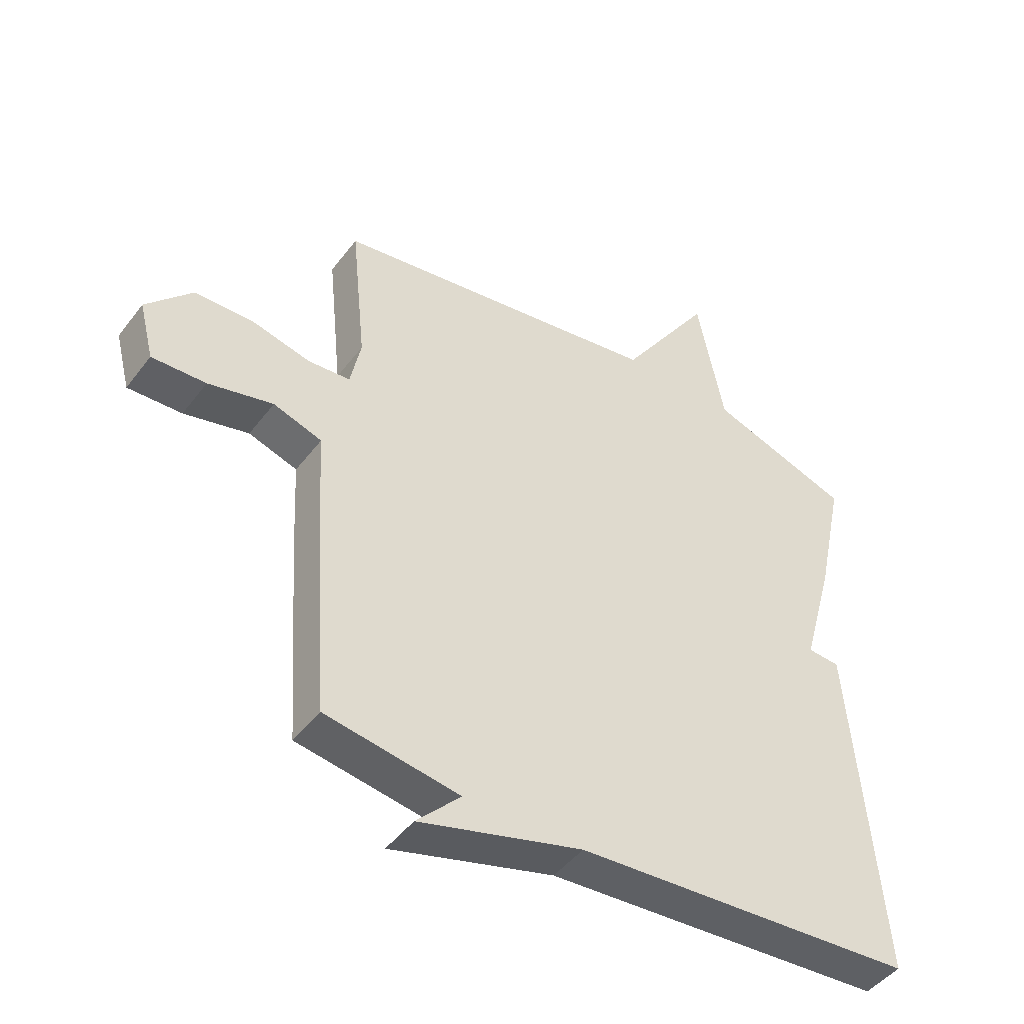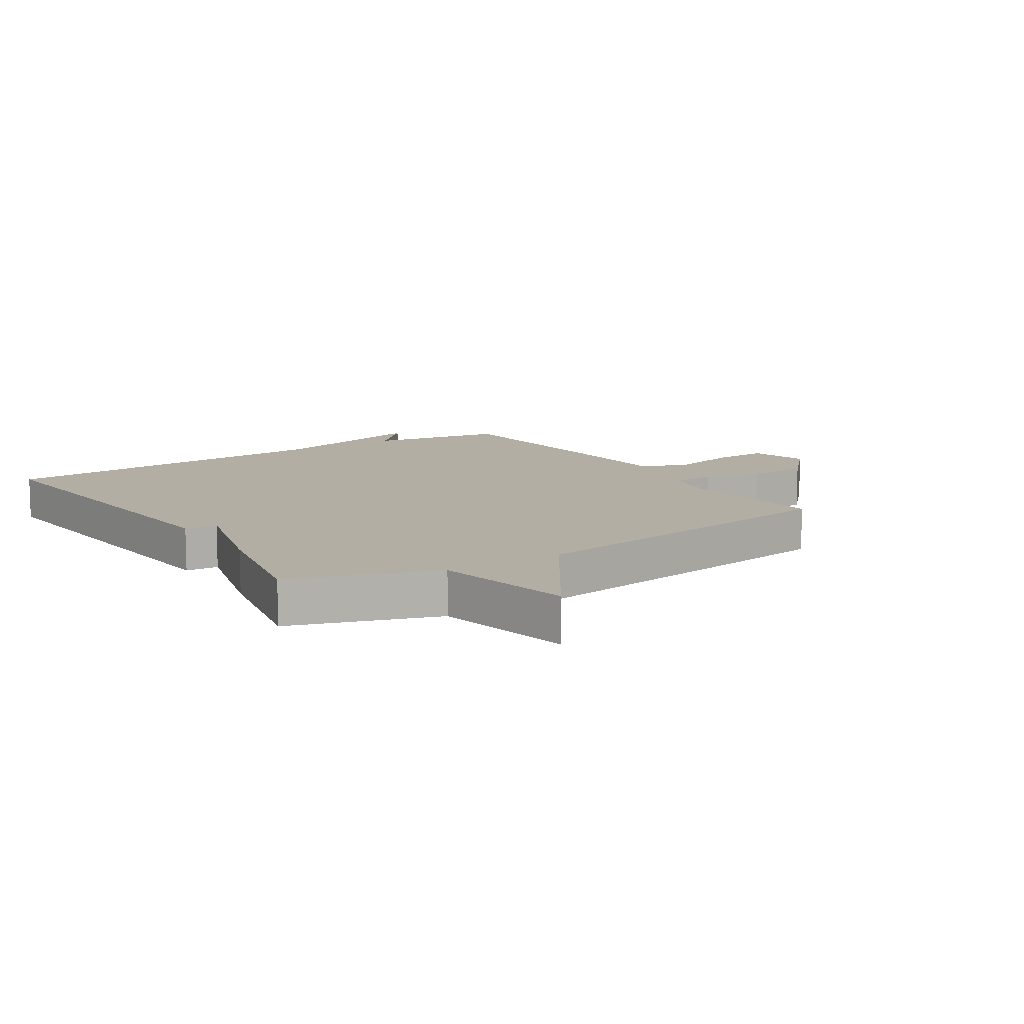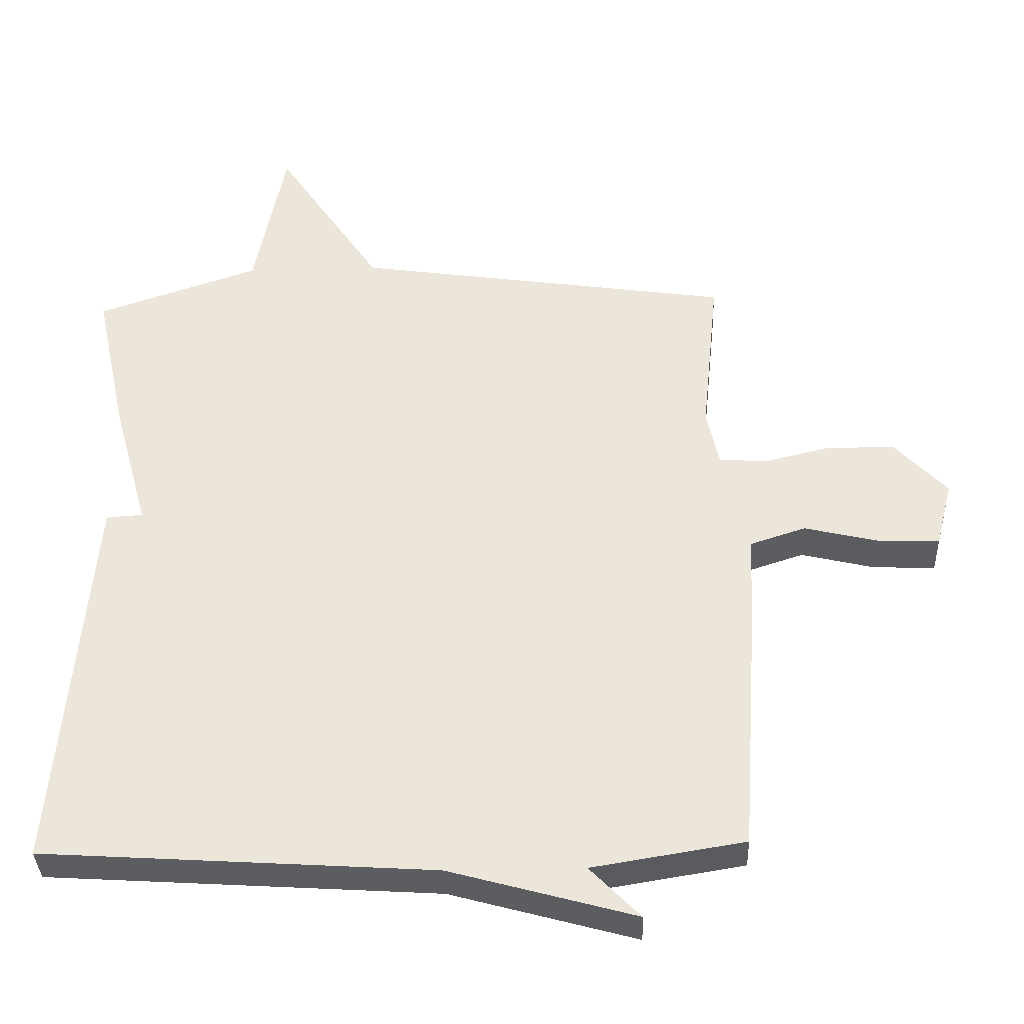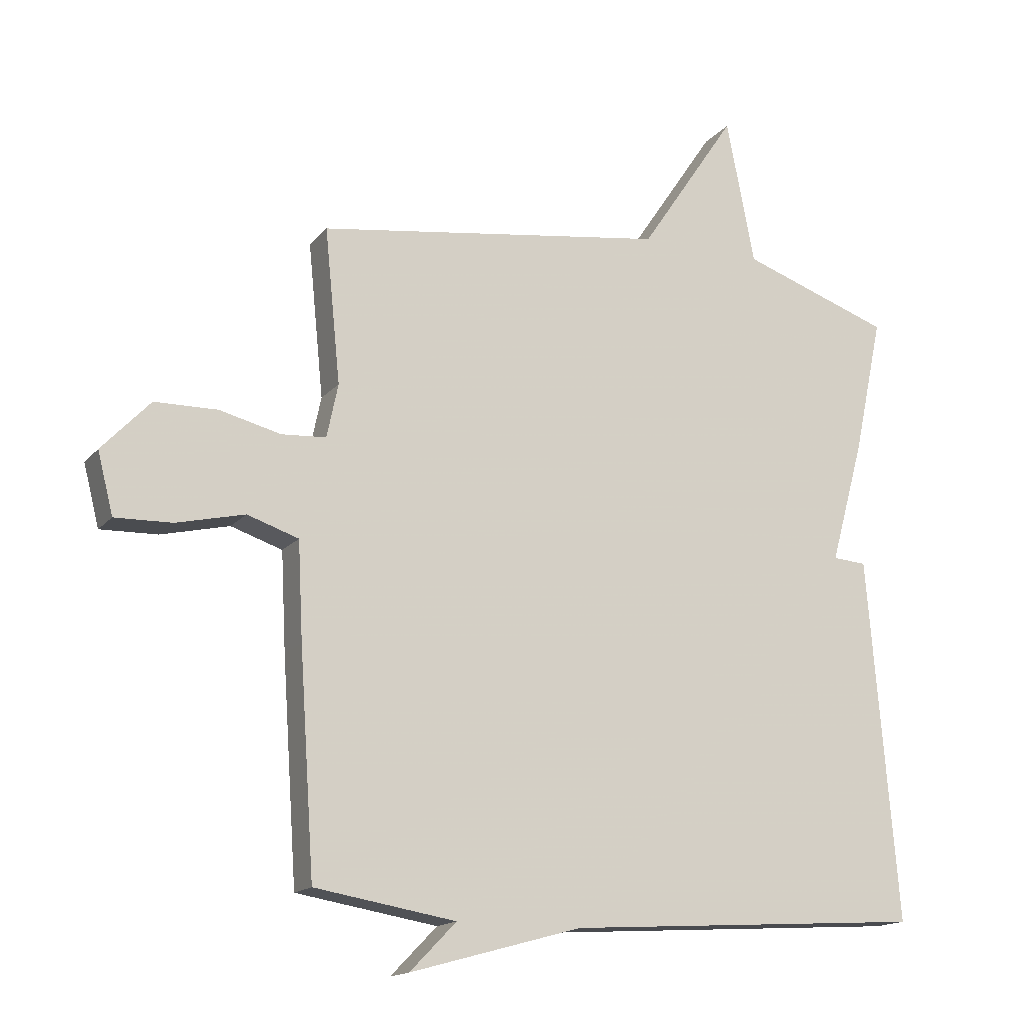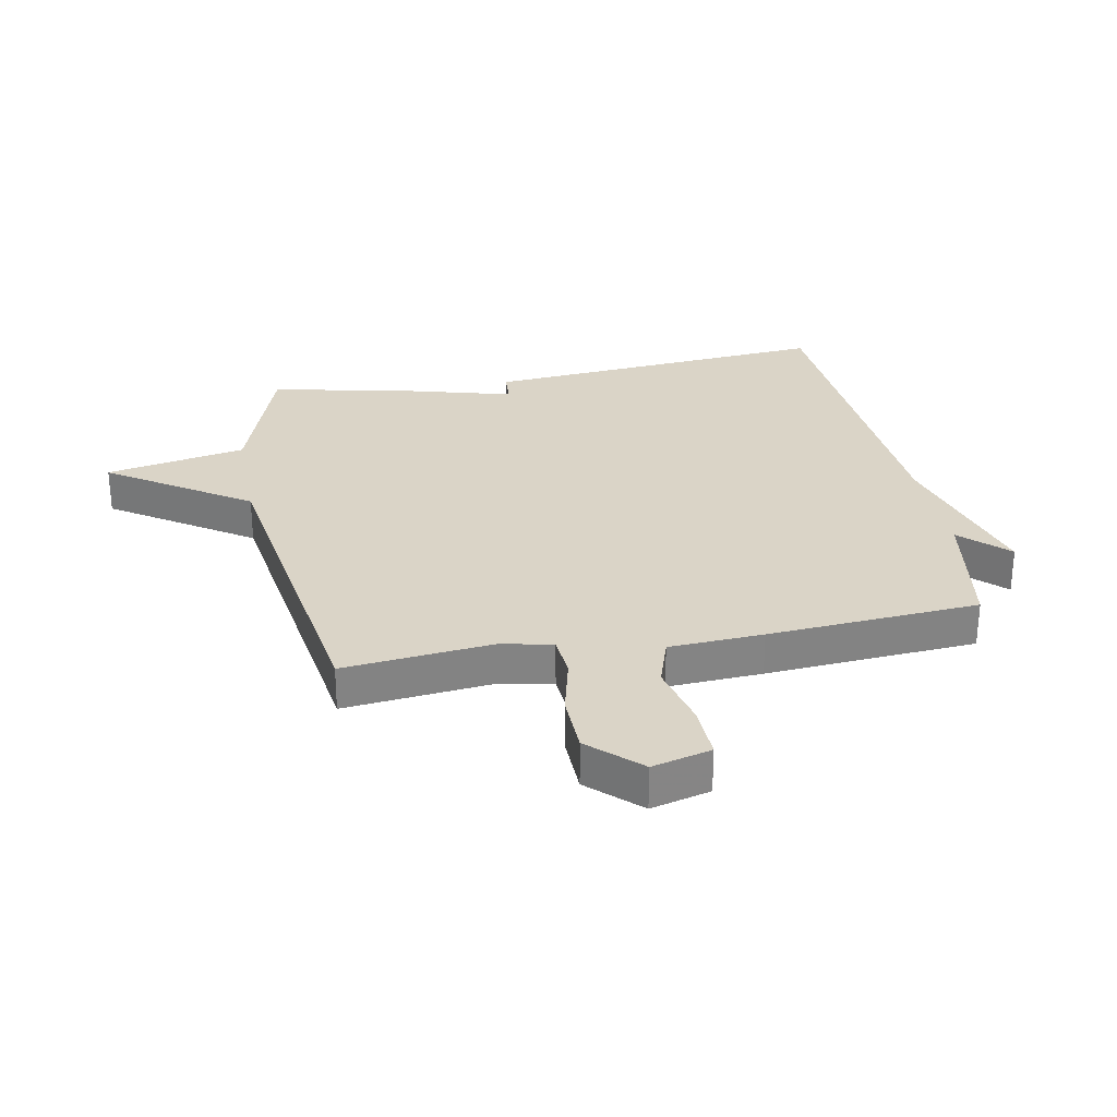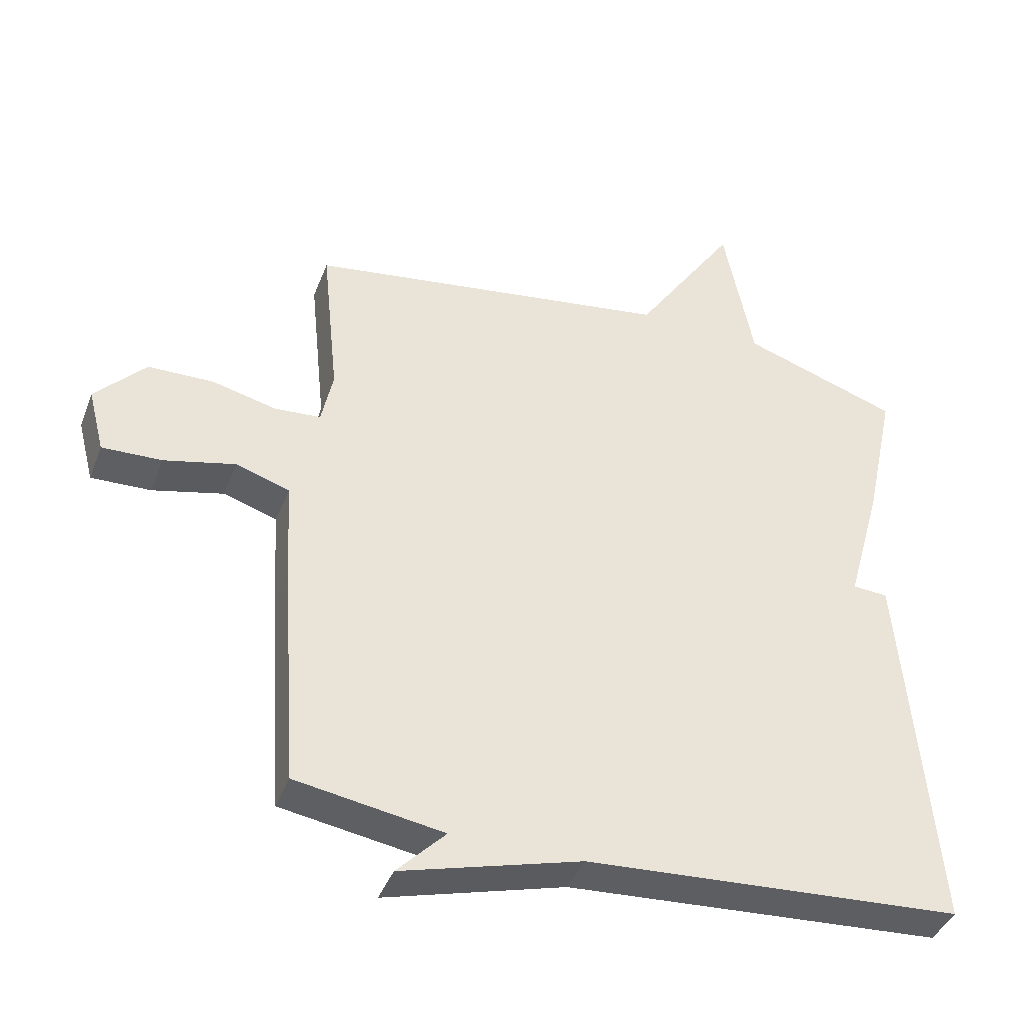
<metadata>
{"format":"obj","ext":"obj","renderer":"f3d","projection":"perspective","resolution":1024,"background":"white","views":[{"elev":-45.9,"azim":145.1,"up":"+Z"},{"elev":10.9,"azim":-33.2,"up":"+Y"},{"elev":-36.2,"azim":2.0,"up":"+Z"},{"elev":-15.9,"azim":154.3,"up":"+Z"},{"elev":28.9,"azim":79.1,"up":"+Y"},{"elev":-41.0,"azim":160.0,"up":"+Z"}]}
</metadata>
<code>
v 0.5 0.07 0.5
v 0.475 0.07 0.253
v 0.493 0.07 0.167
v 0.564 0.07 0.162
v 0.662 0.07 0.186
v 0.762 0.07 0.184
v 0.839 0.07 0.102
v 0.814 0.07 0.004
v 0.723 0.07 0.007
v 0.614 0.07 0.033
v 0.532 0.07 0.006
v 0.524 0.07 -0.15
v 0.5 0.07 -0.5
v 0.275 0.07 -0.537
v 0.349 0.07 -0.613
v 0.075 0.07 -0.537
v -0.5 0.07 -0.5
v -0.453 0.07 0.08
v -0.399 0.07 0.084
v -0.453 0.07 0.28
v -0.5 0.07 0.5
v -0.26 0.07 0.582
v -0.215 0.07 0.814
v -0.06 0.07 0.582
v 0.5 0 0.5
v 0.475 0 0.253
v 0.493 0 0.167
v 0.564 0 0.162
v 0.662 0 0.186
v 0.762 0 0.184
v 0.839 0 0.102
v 0.814 0 0.004
v 0.723 0 0.007
v 0.614 0 0.033
v 0.532 0 0.006
v 0.524 0 -0.15
v 0.5 0 -0.5
v 0.275 0 -0.537
v 0.349 0 -0.613
v 0.075 0 -0.537
v -0.5 0 -0.5
v -0.453 0 0.08
v -0.399 0 0.084
v -0.453 0 0.28
v -0.5 0 0.5
v -0.26 0 0.582
v -0.215 0 0.814
v -0.06 0 0.582
f 22 23 24
f 24 1 2
f 22 24 2
f 21 22 2
f 20 21 2
f 19 20 2
f 16 17 18 19
f 14 15 16 19
f 13 14 19
f 12 13 19
f 11 12 19
f 10 11 19
f 8 9 10
f 7 8 10
f 6 7 10
f 5 6 10
f 4 5 10
f 3 4 10 19
f 2 3 19
f 48 47 46
f 26 25 48
f 26 48 46
f 26 46 45
f 26 45 44
f 26 44 43
f 43 42 41 40
f 43 40 39 38
f 43 38 37
f 43 37 36
f 43 36 35
f 43 35 34
f 34 33 32
f 34 32 31
f 34 31 30
f 34 30 29
f 34 29 28
f 43 34 28 27
f 43 27 26
f 1 25 26 2
f 2 26 27 3
f 3 27 28 4
f 4 28 29 5
f 5 29 30 6
f 6 30 31 7
f 7 31 32 8
f 8 32 33 9
f 9 33 34 10
f 10 34 35 11
f 11 35 36 12
f 12 36 37 13
f 13 37 38 14
f 14 38 39 15
f 15 39 40 16
f 16 40 41 17
f 17 41 42 18
f 18 42 43 19
f 19 43 44 20
f 20 44 45 21
f 21 45 46 22
f 22 46 47 23
f 23 47 48 24
f 24 48 25 1

</code>
